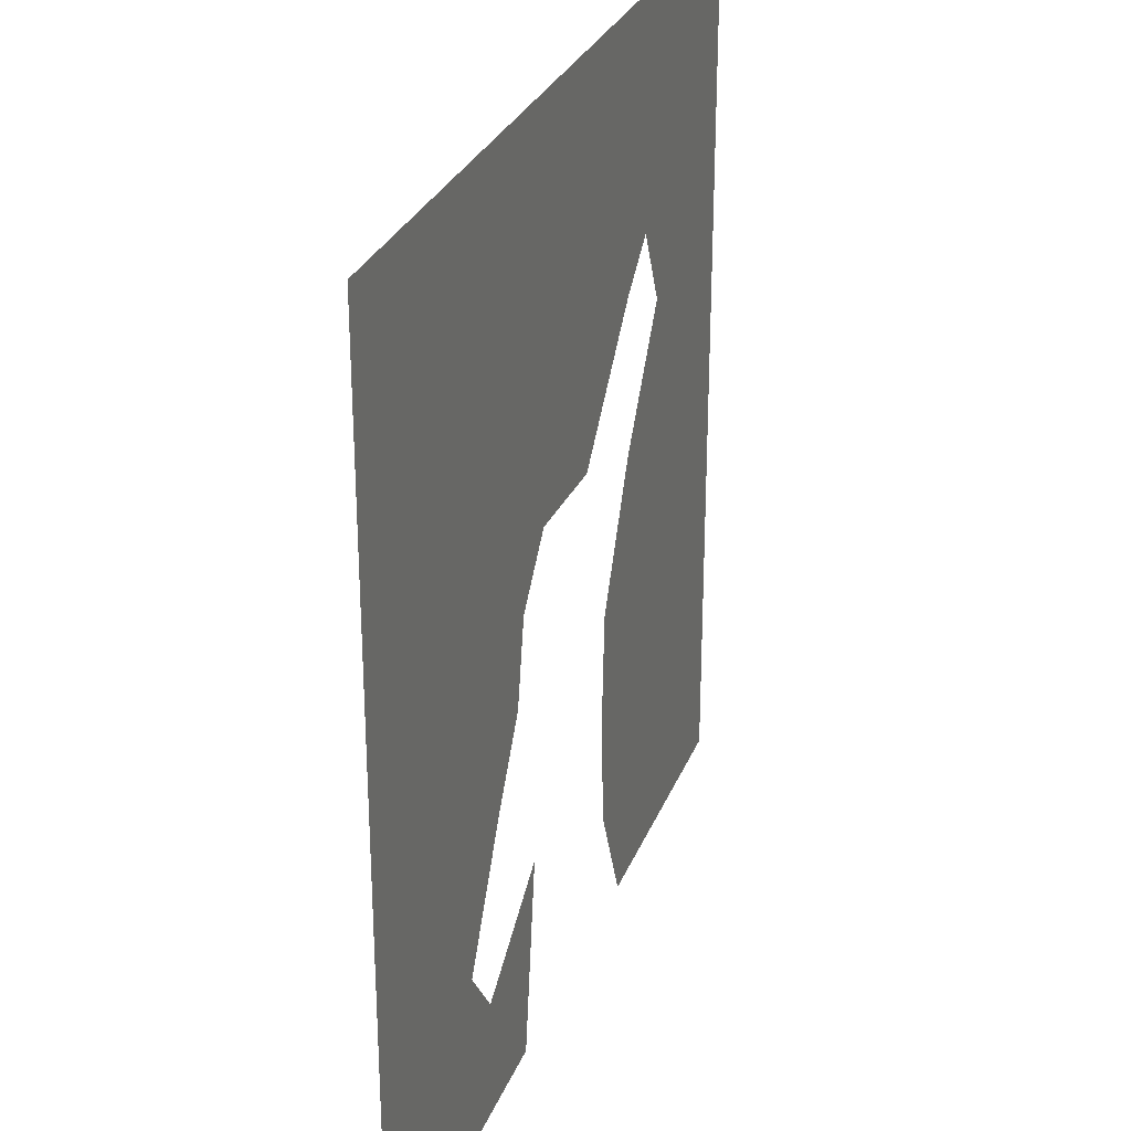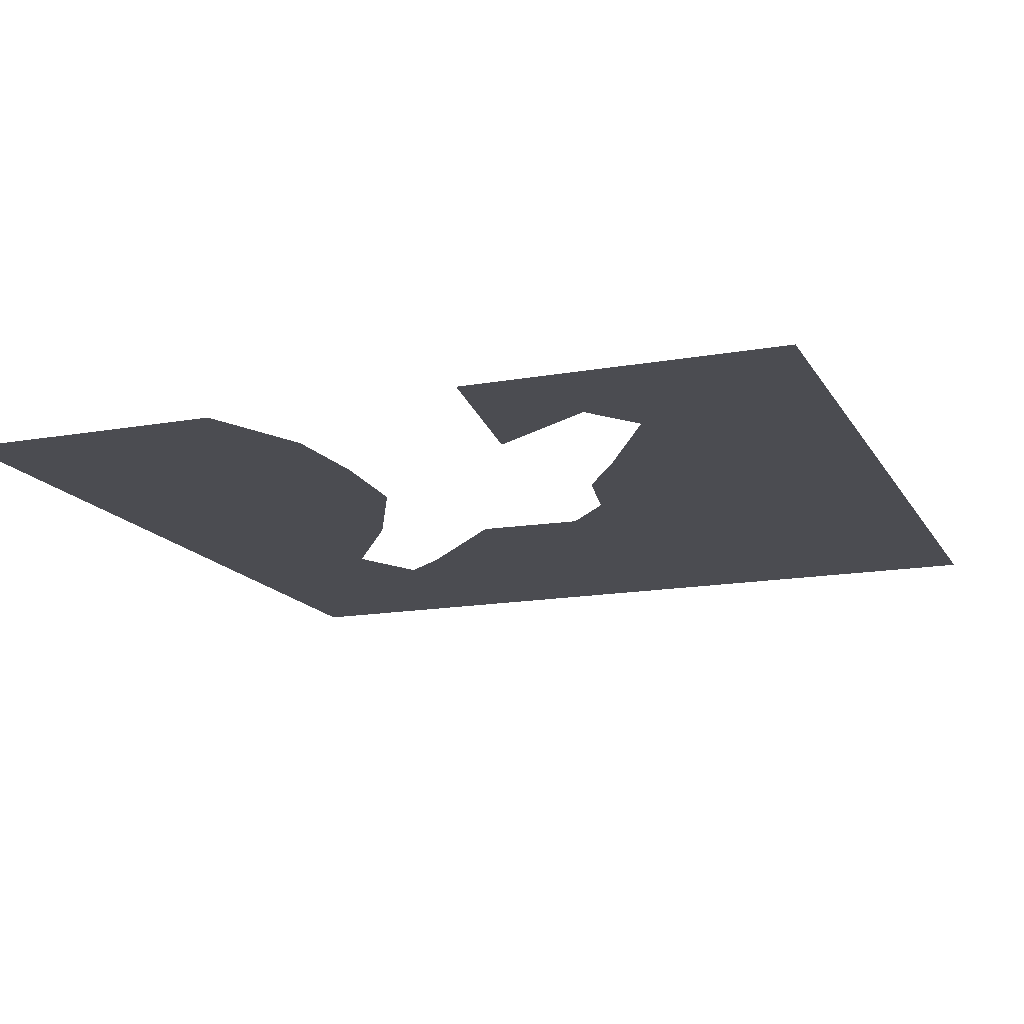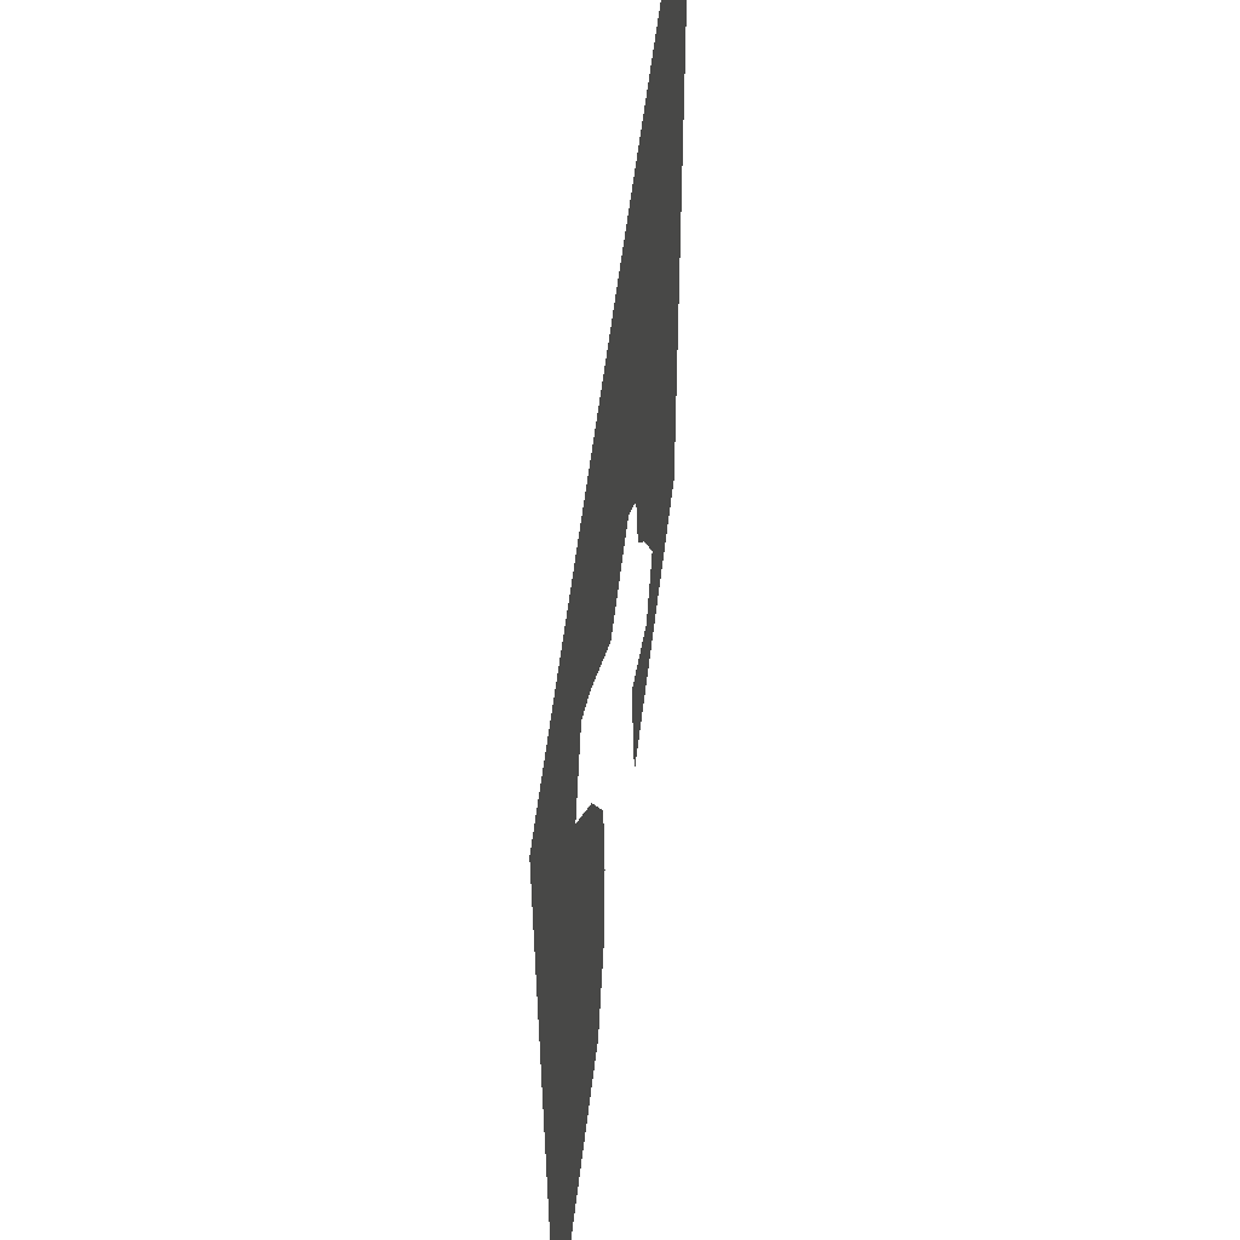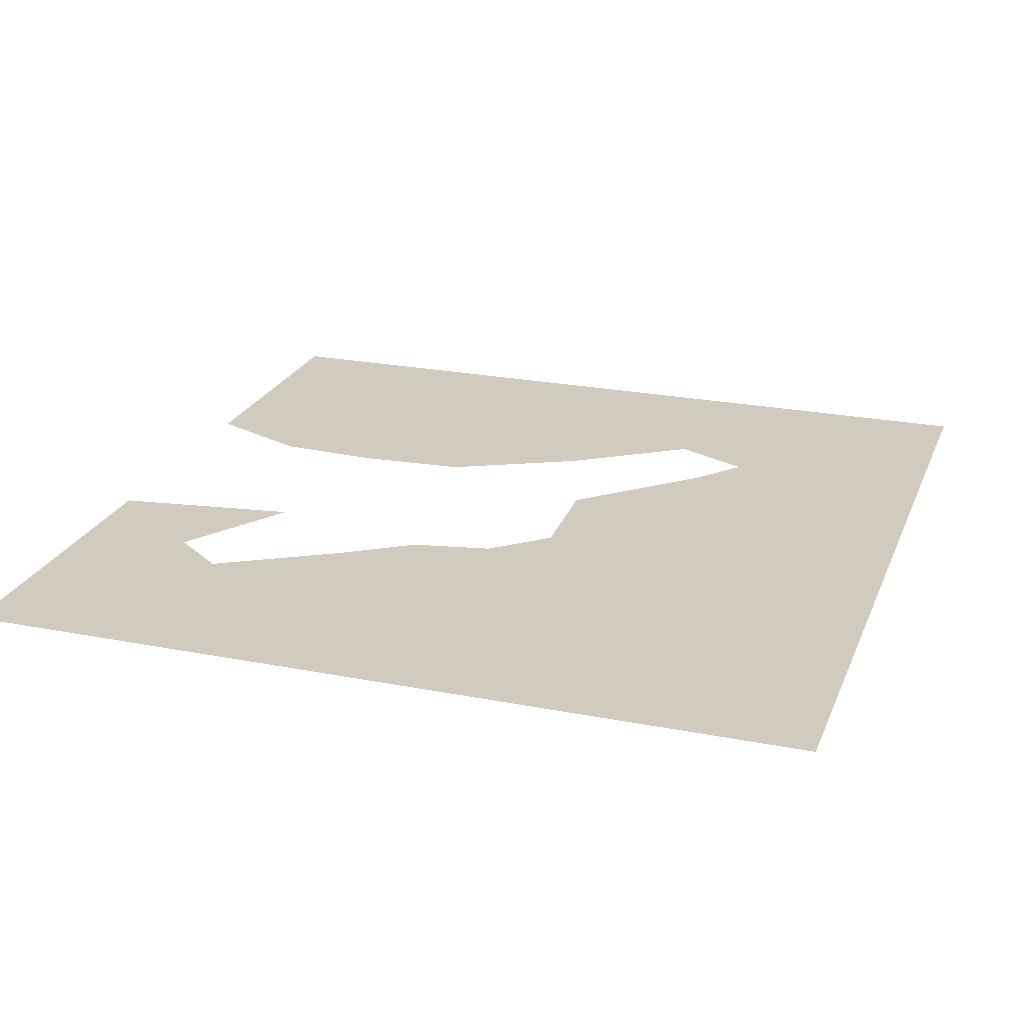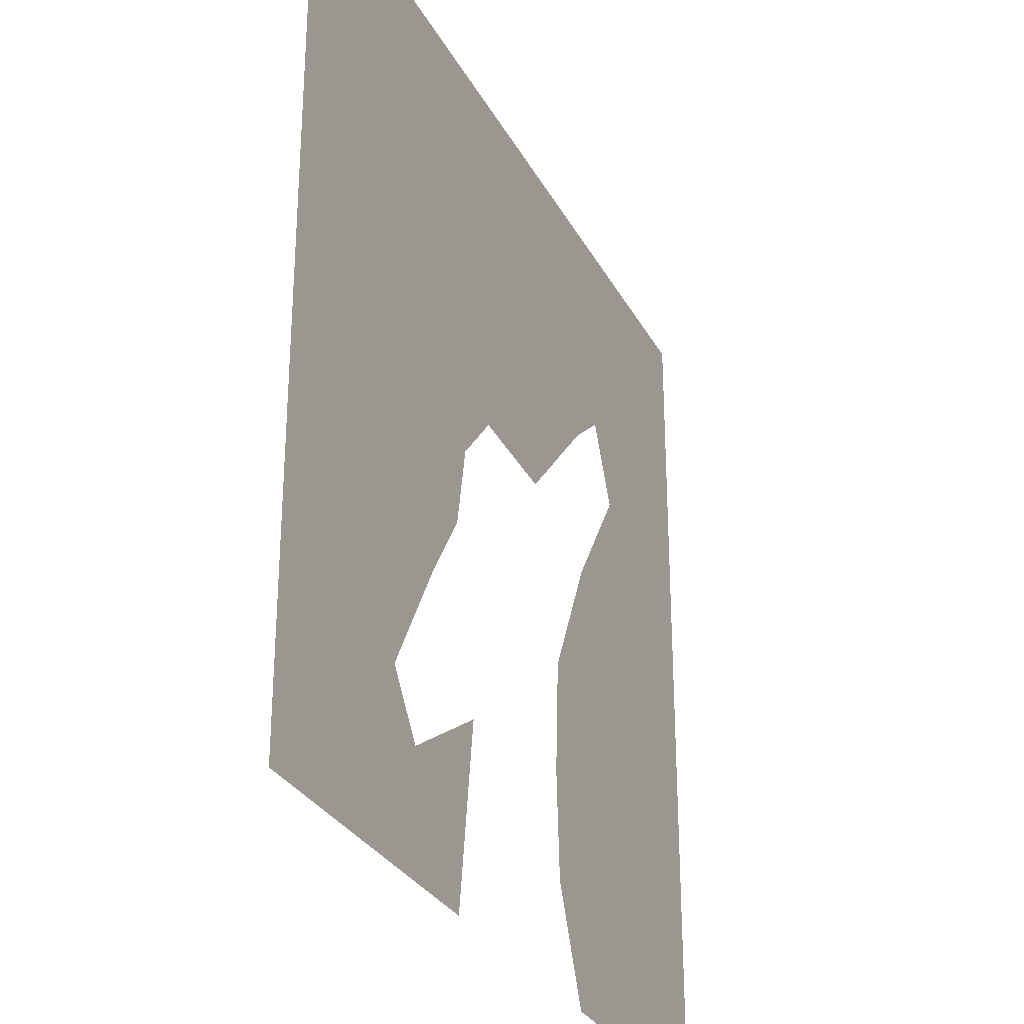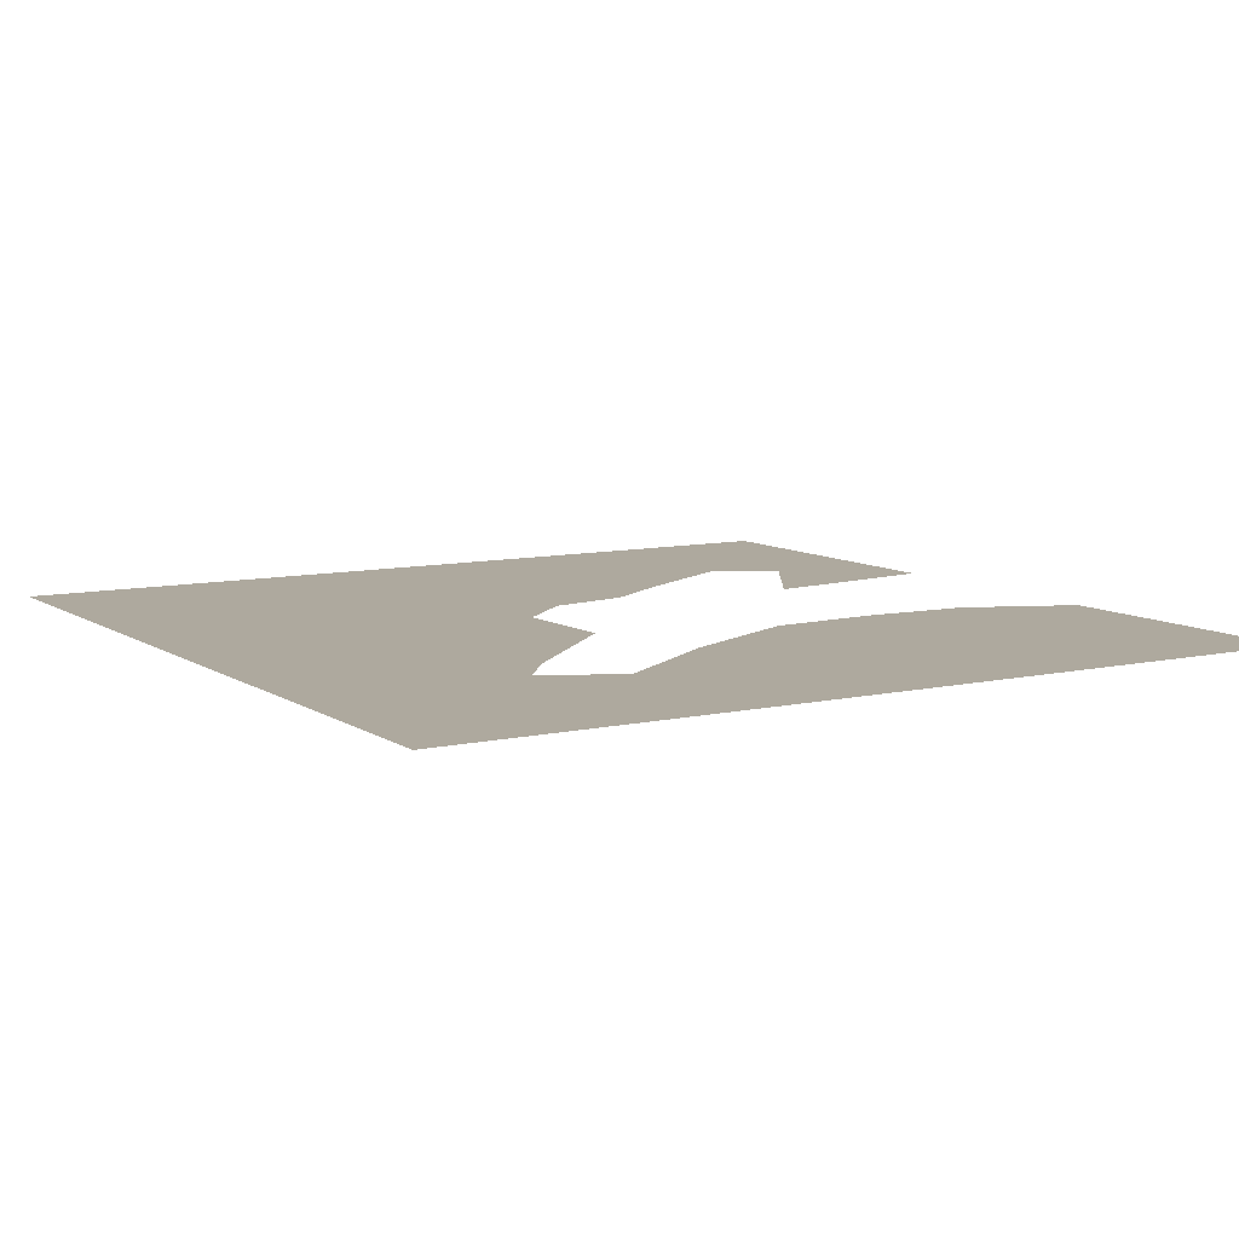
<metadata>
{"format":"obj","ext":"obj","renderer":"f3d","projection":"perspective","resolution":1024,"background":"white","views":[{"elev":28.7,"azim":108.8,"up":"+Y"},{"elev":-15.4,"azim":20.8,"up":"+Z"},{"elev":58.1,"azim":-83.1,"up":"+Y"},{"elev":23.3,"azim":108.4,"up":"+Z"},{"elev":-29.5,"azim":113.5,"up":"+Y"},{"elev":9.0,"azim":-121.1,"up":"+Z"}]}
</metadata>
<code>
o Plane.002
v -3 -3 -0
v 3 -3 -0
v -3 3 0
v 3 3 0
v 0 3 0
v 3 0 0
v -3 0 0
v 0.3786 0.4436 -0
v 1.5 -3 -0
v 1.5 3 0
v 3 -1.5 -0
v -3 1.5 0
v -1.5 -3 -0
v -1.5 3 0
v 3 1.5 0
v -3 -1.5 -0
v 0 1.5 0
v 1.5 0 0
v -1.195 0.1485 -0
v -1.5 1.5 0
v 1.5 1.5 0
v 1.642 -1.821 -0
v -1.5 -1.5 -0
v 2.25 -3 -0
v 2.25 3 0
v 3 -2.25 -0
v -3 2.25 0
v -2.25 -3 -0
v -2.25 3 0
v 3 2.25 0
v -3 -2.25 -0
v 0 2.25 0
v 2.25 0 0
v 0.75 -3 -0
v 0.75 3 0
v 3 -0.75 -0
v -3 0.75 0
v -1.076 -3 -0
v -0.75 3 0
v 3 0.75 0
v -3 -0.75 -0
v -0.3908 0.4139 0
v 0.7275 0.05502 -0
v -2.25 0 0
v -1.5 2.25 0
v -1.758 0.9688 0
v -1.164 1.226 0
v -2.25 1.5 0
v 1.5 2.25 0
v 1.5 0.75 0
v 2.25 1.5 0
v 0.75 1.5 0
v 1.158 -0.991 -0
v 1.354 -2.205 -0
v 2.25 -1.5 -0
v -1.5 -0.75 -0
v -1.5 -2.25 -0
v -0.7078 -1.523 -0
v -2.25 -1.5 -0
v -2.25 2.25 0
v 0.75 2.25 0
v 0.836 -0.5077 -0
v -2.25 -0.75 -0
v -0.75 2.25 0
v -2.25 0.75 0
v 2.25 2.25 0
v 2.25 0.75 0
v 0.75 0.75 0
v 2.25 -0.75 -0
v 2.25 -2.25 -0
v 0.5712 -1.71 -0
v -0.75 -0.75 -0
v -0.75 -2.25 -0
v -2.25 -2.25 -0
f 60 27 3
f 61 32 5
f 63 41 7
f 64 45 14
f 65 37 12
f 66 49 10
f 67 50 21
f 68 42 17
f 69 53 18
f 70 54 22
f 72 56 19
f 73 57 23
f 74 31 16
f 45 60 29
f 20 48 60
f 48 12 27
f 49 61 35
f 21 52 61
f 52 17 32
f 53 62 18
f 56 63 44
f 23 59 63
f 59 16 41
f 32 64 39
f 17 47 64
f 47 20 45
f 46 65 48
f 19 44 65
f 44 7 37
f 30 66 25
f 15 51 66
f 51 21 49
f 40 67 51
f 6 33 67
f 33 18 50
f 50 68 52
f 18 43 68
f 43 8 68
f 36 69 33
f 11 55 69
f 55 22 53
f 26 70 55
f 2 24 70
f 24 9 54
f 9 34 54
f 58 23 56
f 38 13 57
f 57 74 59
f 13 28 74
f 28 1 31
f 29 60 3
f 35 61 5
f 44 63 7
f 39 64 14
f 48 65 12
f 25 66 10
f 51 67 21
f 52 68 17
f 33 69 18
f 55 70 22
f 58 73 23
f 59 74 16
f 14 45 29
f 45 20 60
f 60 48 27
f 10 49 35
f 49 21 61
f 61 52 32
f 62 43 18
f 19 56 44
f 56 23 63
f 63 59 41
f 5 32 39
f 32 17 64
f 64 47 45
f 17 42 47
f 20 46 48
f 46 19 65
f 65 44 37
f 4 30 25
f 30 15 66
f 66 51 49
f 15 40 51
f 40 6 67
f 67 33 50
f 21 50 52
f 50 18 68
f 8 42 68
f 6 36 33
f 36 11 69
f 69 55 53
f 11 26 55
f 26 2 70
f 70 24 54
f 34 71 54
f 72 58 56
f 73 38 57
f 23 57 59
f 57 13 74
f 74 28 31

</code>
